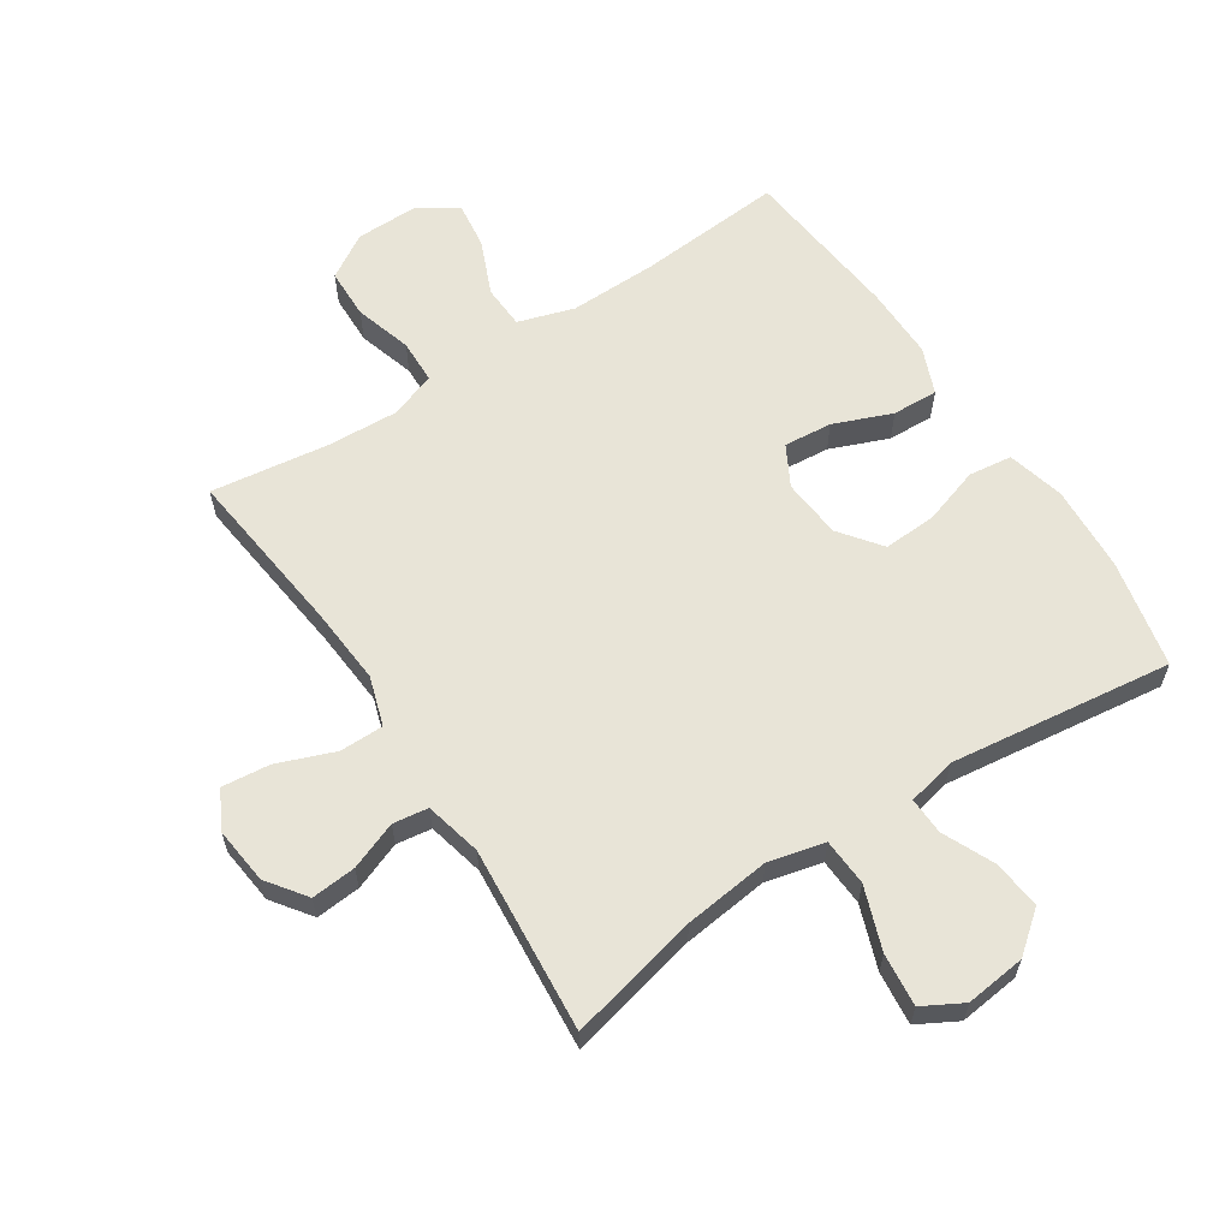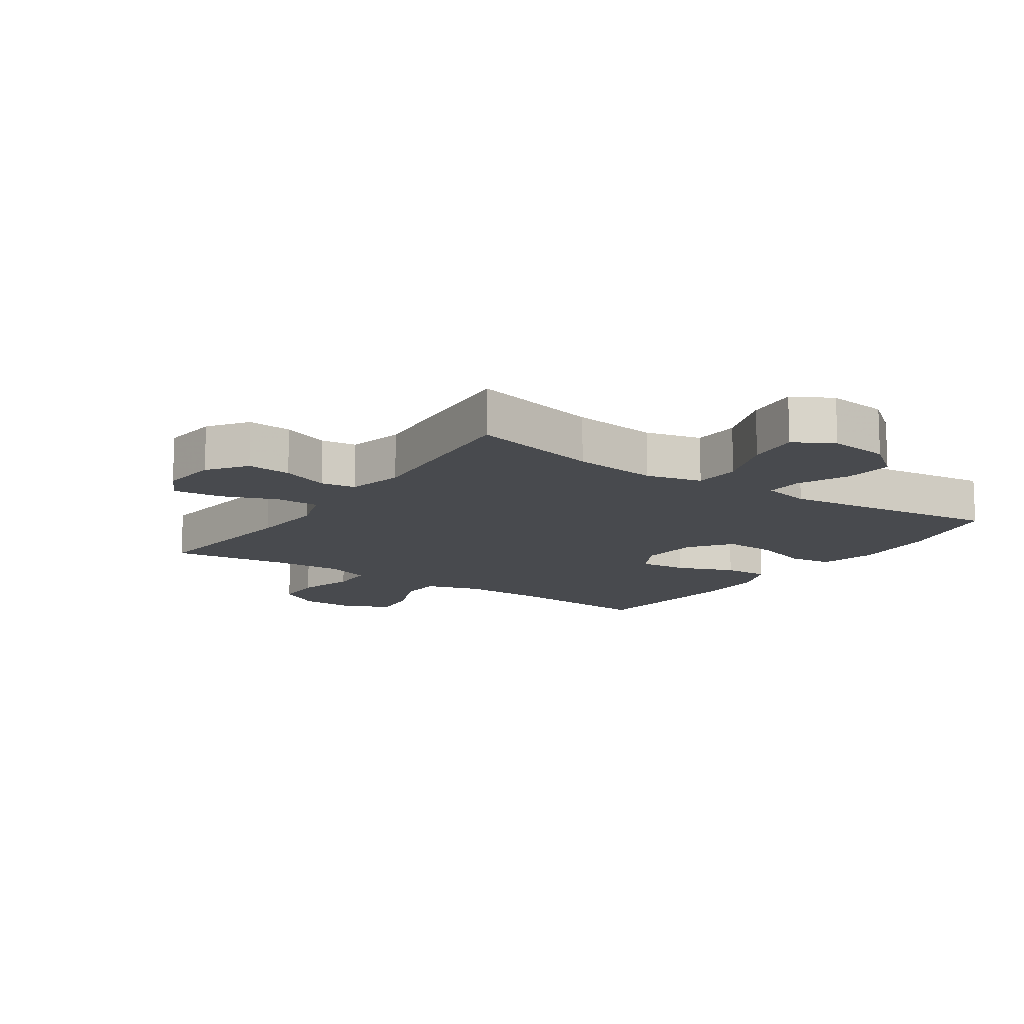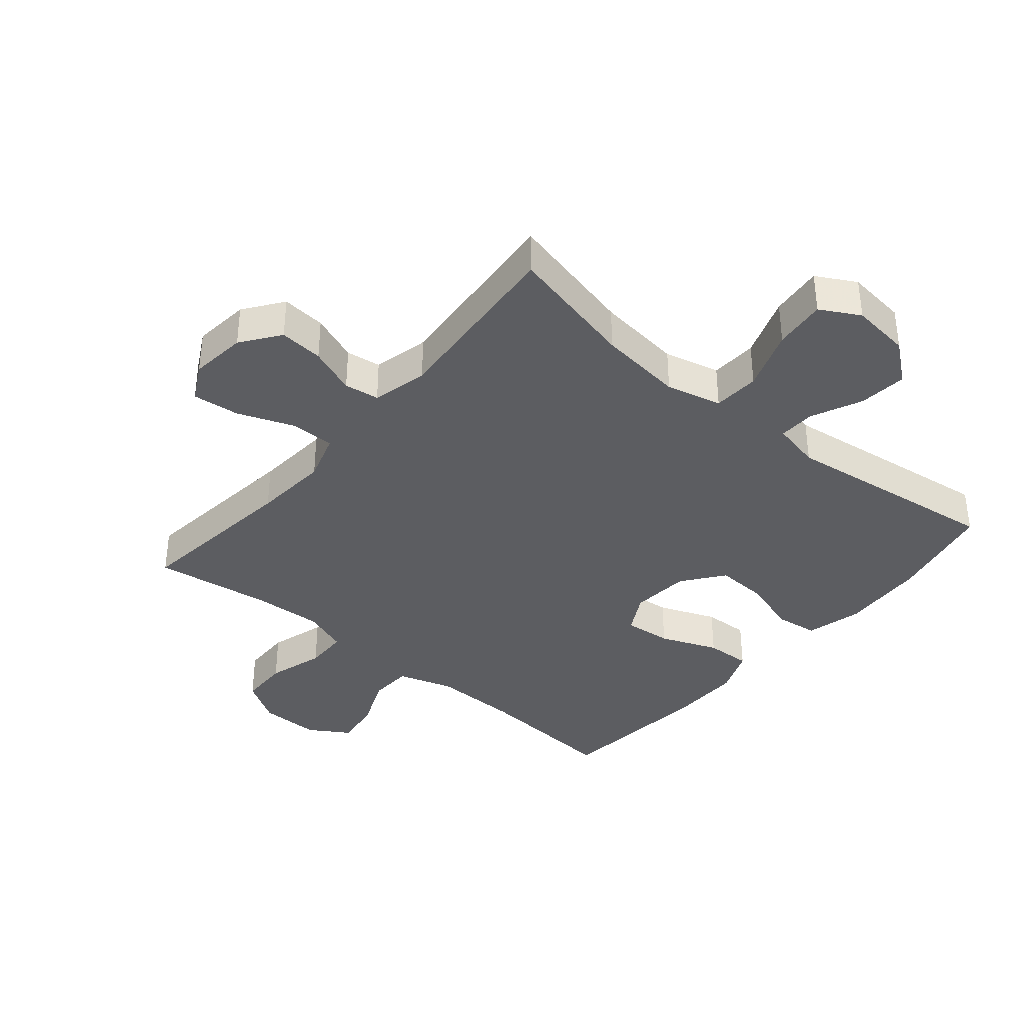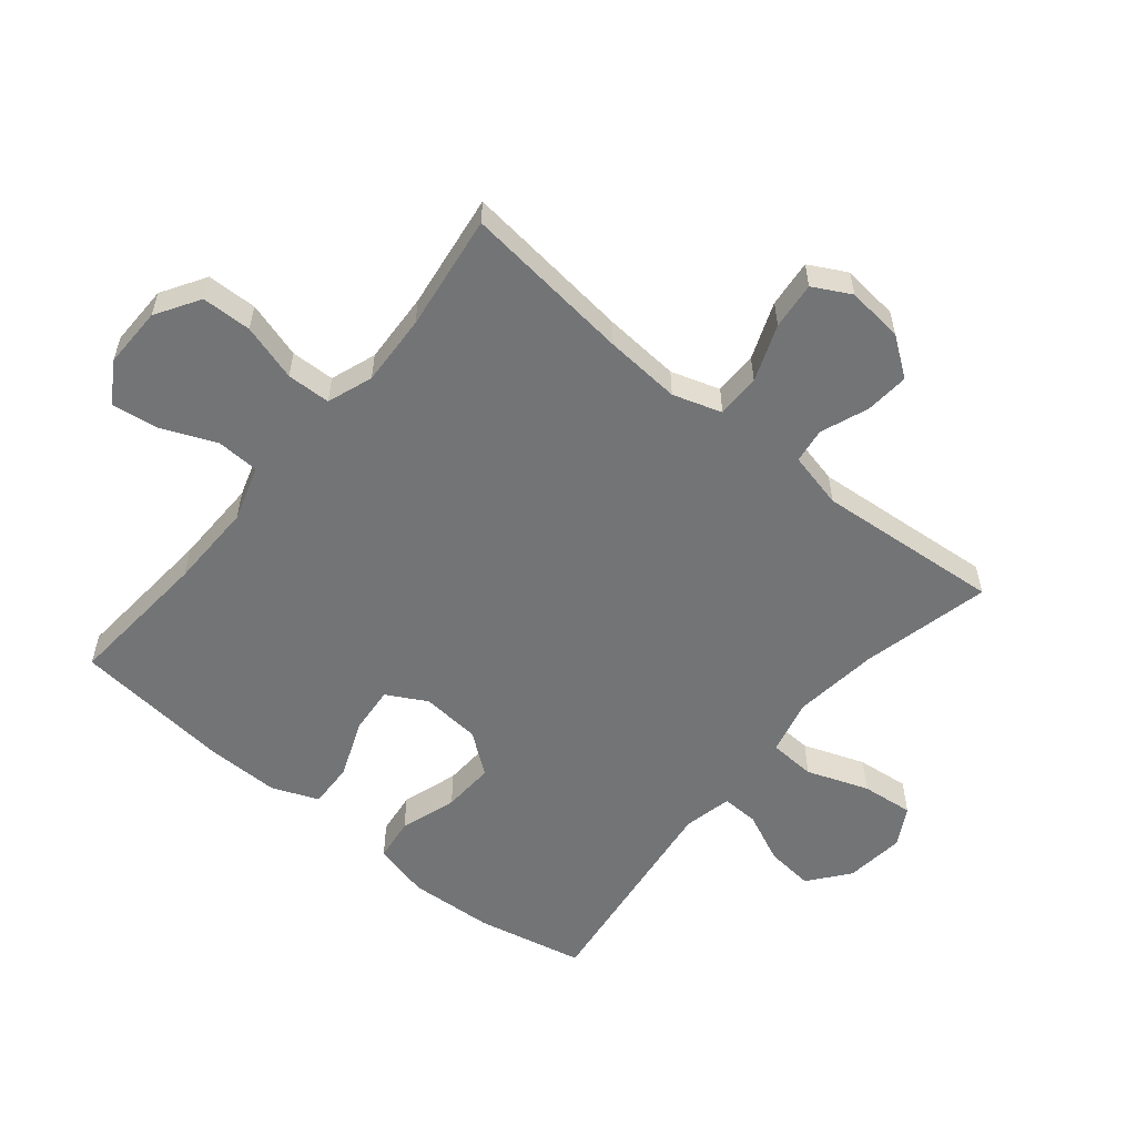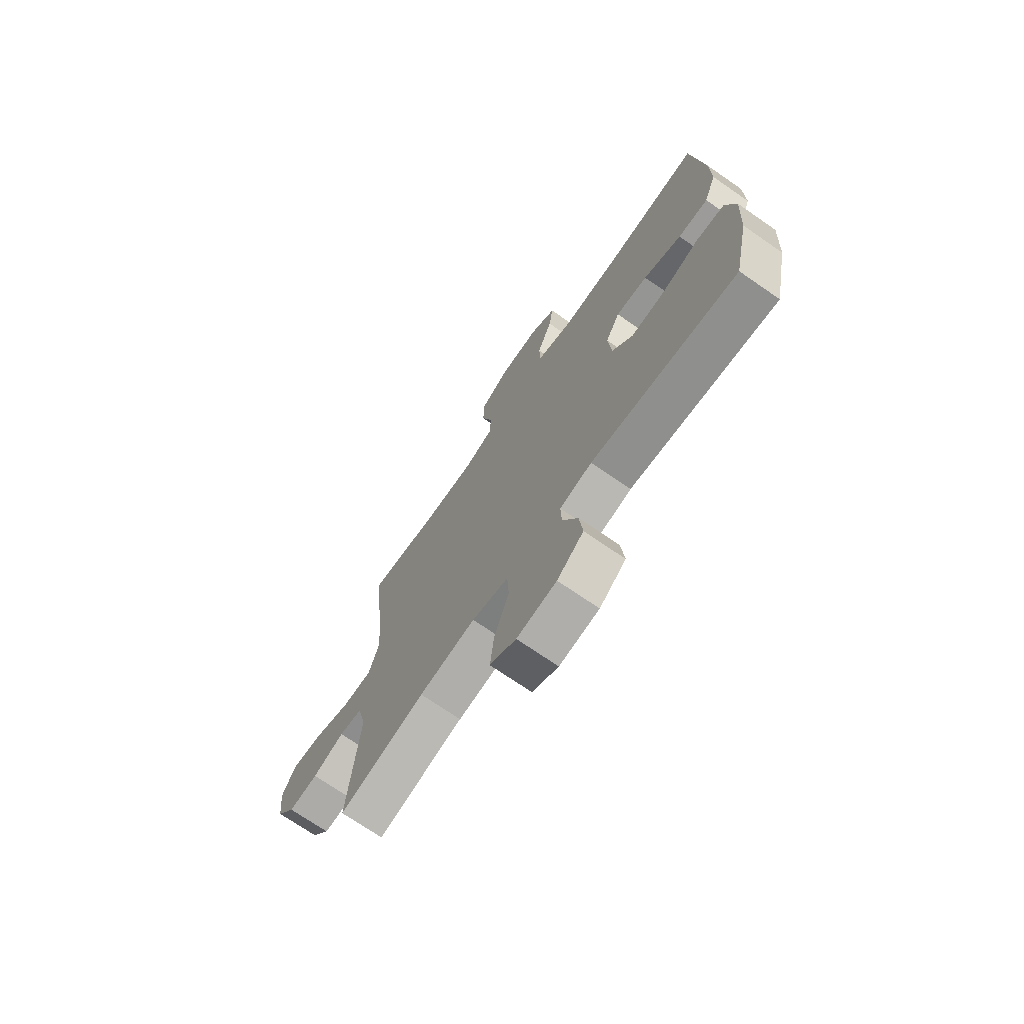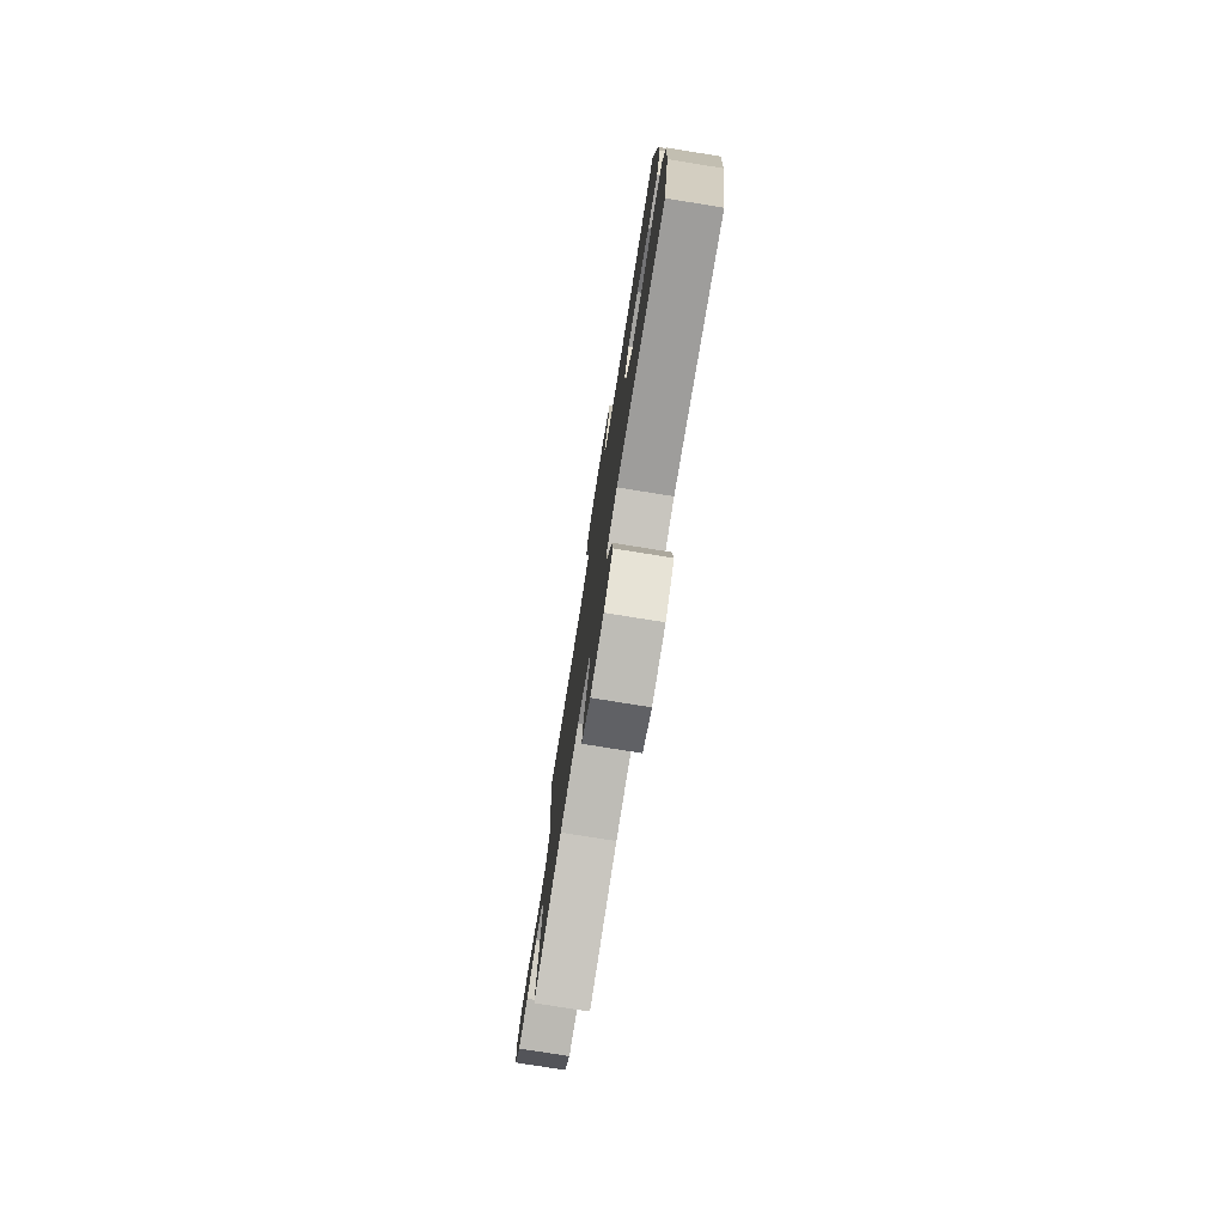
<metadata>
{"format":"obj","ext":"obj","renderer":"f3d","projection":"perspective","resolution":1024,"background":"white","views":[{"elev":61.3,"azim":146.7,"up":"+Y"},{"elev":-13.1,"azim":145.7,"up":"+Y"},{"elev":-37.2,"azim":139.9,"up":"+Y"},{"elev":-56.1,"azim":50.5,"up":"+Y"},{"elev":-72.0,"azim":-124.6,"up":"+Z"},{"elev":-78.0,"azim":-99.1,"up":"+Z"}]}
</metadata>
<code>
v 0.5 0.07 -0.5
v 0.292 0.07 -0.452
v 0.155 0.07 -0.436
v 0.066 0.07 -0.458
v 0.062 0.07 -0.533
v 0.098 0.07 -0.632
v 0.107 0.07 -0.716
v 0.044 0.07 -0.751
v -0.052 0.07 -0.74
v -0.116 0.07 -0.689
v -0.108 0.07 -0.612
v -0.071 0.07 -0.53
v -0.069 0.07 -0.471
v -0.147 0.07 -0.454
v -0.5 0.07 -0.5
v -0.537 0.07 -0.328
v -0.545 0.07 -0.191
v -0.522 0.07 -0.1
v -0.453 0.07 -0.091
v -0.362 0.07 -0.12
v -0.278 0.07 -0.124
v -0.228 0.07 -0.058
v -0.22 0.07 0.037
v -0.255 0.07 0.101
v -0.332 0.07 0.094
v -0.424 0.07 0.057
v -0.497 0.07 0.054
v -0.527 0.07 0.128
v -0.526 0.07 0.245
v -0.5 0.07 0.5
v -0.266 0.07 0.482
v -0.128 0.07 0.48
v -0.039 0.07 0.508
v -0.036 0.07 0.577
v -0.073 0.07 0.664
v -0.083 0.07 0.739
v -0.019 0.07 0.779
v 0.079 0.07 0.778
v 0.149 0.07 0.735
v 0.151 0.07 0.655
v 0.124 0.07 0.564
v 0.126 0.07 0.494
v 0.199 0.07 0.468
v 0.313 0.07 0.474
v 0.5 0.07 0.5
v 0.469 0.07 0.229
v 0.46 0.07 0.107
v 0.485 0.07 0.029
v 0.555 0.07 0.029
v 0.646 0.07 0.064
v 0.722 0.07 0.072
v 0.754 0.07 0.012
v 0.744 0.07 -0.079
v 0.699 0.07 -0.141
v 0.628 0.07 -0.135
v 0.552 0.07 -0.106
v 0.496 0.07 -0.114
v 0.475 0.07 -0.204
v 0.5 0 -0.5
v 0.292 0 -0.452
v 0.155 0 -0.436
v 0.066 0 -0.458
v 0.062 0 -0.533
v 0.098 0 -0.632
v 0.107 0 -0.716
v 0.044 0 -0.751
v -0.052 0 -0.74
v -0.116 0 -0.689
v -0.108 0 -0.612
v -0.071 0 -0.53
v -0.069 0 -0.471
v -0.147 0 -0.454
v -0.5 0 -0.5
v -0.537 0 -0.328
v -0.545 0 -0.191
v -0.522 0 -0.1
v -0.453 0 -0.091
v -0.362 0 -0.12
v -0.278 0 -0.124
v -0.228 0 -0.058
v -0.22 0 0.037
v -0.255 0 0.101
v -0.332 0 0.094
v -0.424 0 0.057
v -0.497 0 0.054
v -0.527 0 0.128
v -0.526 0 0.245
v -0.5 0 0.5
v -0.266 0 0.482
v -0.128 0 0.48
v -0.039 0 0.508
v -0.036 0 0.577
v -0.073 0 0.664
v -0.083 0 0.739
v -0.019 0 0.779
v 0.079 0 0.778
v 0.149 0 0.735
v 0.151 0 0.655
v 0.124 0 0.564
v 0.126 0 0.494
v 0.199 0 0.468
v 0.313 0 0.474
v 0.5 0 0.5
v 0.469 0 0.229
v 0.46 0 0.107
v 0.485 0 0.029
v 0.555 0 0.029
v 0.646 0 0.064
v 0.722 0 0.072
v 0.754 0 0.012
v 0.744 0 -0.079
v 0.699 0 -0.141
v 0.628 0 -0.135
v 0.552 0 -0.106
v 0.496 0 -0.114
v 0.475 0 -0.204
f 53 54 55 56
f 51 52 53 56
f 49 50 51 56
f 48 49 56 57
f 47 48 57 58
f 44 45 46
f 43 44 46 47
f 42 43 47 58
f 38 39 40 41
f 38 41 42
f 37 38 42
f 34 35 36 37
f 33 34 37 42
f 32 33 42 58
f 28 29 30 31
f 25 26 27 28
f 24 25 28 31
f 23 24 31 32
f 17 18 19 20
f 17 20 21
f 14 15 16 17
f 13 14 17 21
f 9 10 11 12
f 9 12 13
f 8 9 13
f 5 6 7 8
f 4 5 8 13
f 3 4 13 21
f 32 58 1 2
f 22 23 32 2
f 2 3 21 22
f 114 113 112 111
f 114 111 110 109
f 114 109 108 107
f 115 114 107 106
f 116 115 106 105
f 104 103 102
f 105 104 102 101
f 116 105 101 100
f 99 98 97 96
f 100 99 96
f 100 96 95
f 95 94 93 92
f 100 95 92 91
f 116 100 91 90
f 89 88 87 86
f 86 85 84 83
f 89 86 83 82
f 90 89 82 81
f 78 77 76 75
f 79 78 75
f 75 74 73 72
f 79 75 72 71
f 70 69 68 67
f 71 70 67
f 71 67 66
f 66 65 64 63
f 71 66 63 62
f 79 71 62 61
f 60 59 116 90
f 60 90 81 80
f 80 79 61 60
f 1 59 60 2
f 2 60 61 3
f 3 61 62 4
f 4 62 63 5
f 5 63 64 6
f 6 64 65 7
f 7 65 66 8
f 8 66 67 9
f 9 67 68 10
f 10 68 69 11
f 11 69 70 12
f 12 70 71 13
f 13 71 72 14
f 14 72 73 15
f 15 73 74 16
f 16 74 75 17
f 17 75 76 18
f 18 76 77 19
f 19 77 78 20
f 20 78 79 21
f 21 79 80 22
f 22 80 81 23
f 23 81 82 24
f 24 82 83 25
f 25 83 84 26
f 26 84 85 27
f 27 85 86 28
f 28 86 87 29
f 29 87 88 30
f 30 88 89 31
f 31 89 90 32
f 32 90 91 33
f 33 91 92 34
f 34 92 93 35
f 35 93 94 36
f 36 94 95 37
f 37 95 96 38
f 38 96 97 39
f 39 97 98 40
f 40 98 99 41
f 41 99 100 42
f 42 100 101 43
f 43 101 102 44
f 44 102 103 45
f 45 103 104 46
f 46 104 105 47
f 47 105 106 48
f 48 106 107 49
f 49 107 108 50
f 50 108 109 51
f 51 109 110 52
f 52 110 111 53
f 53 111 112 54
f 54 112 113 55
f 55 113 114 56
f 56 114 115 57
f 57 115 116 58
f 58 116 59 1

</code>
